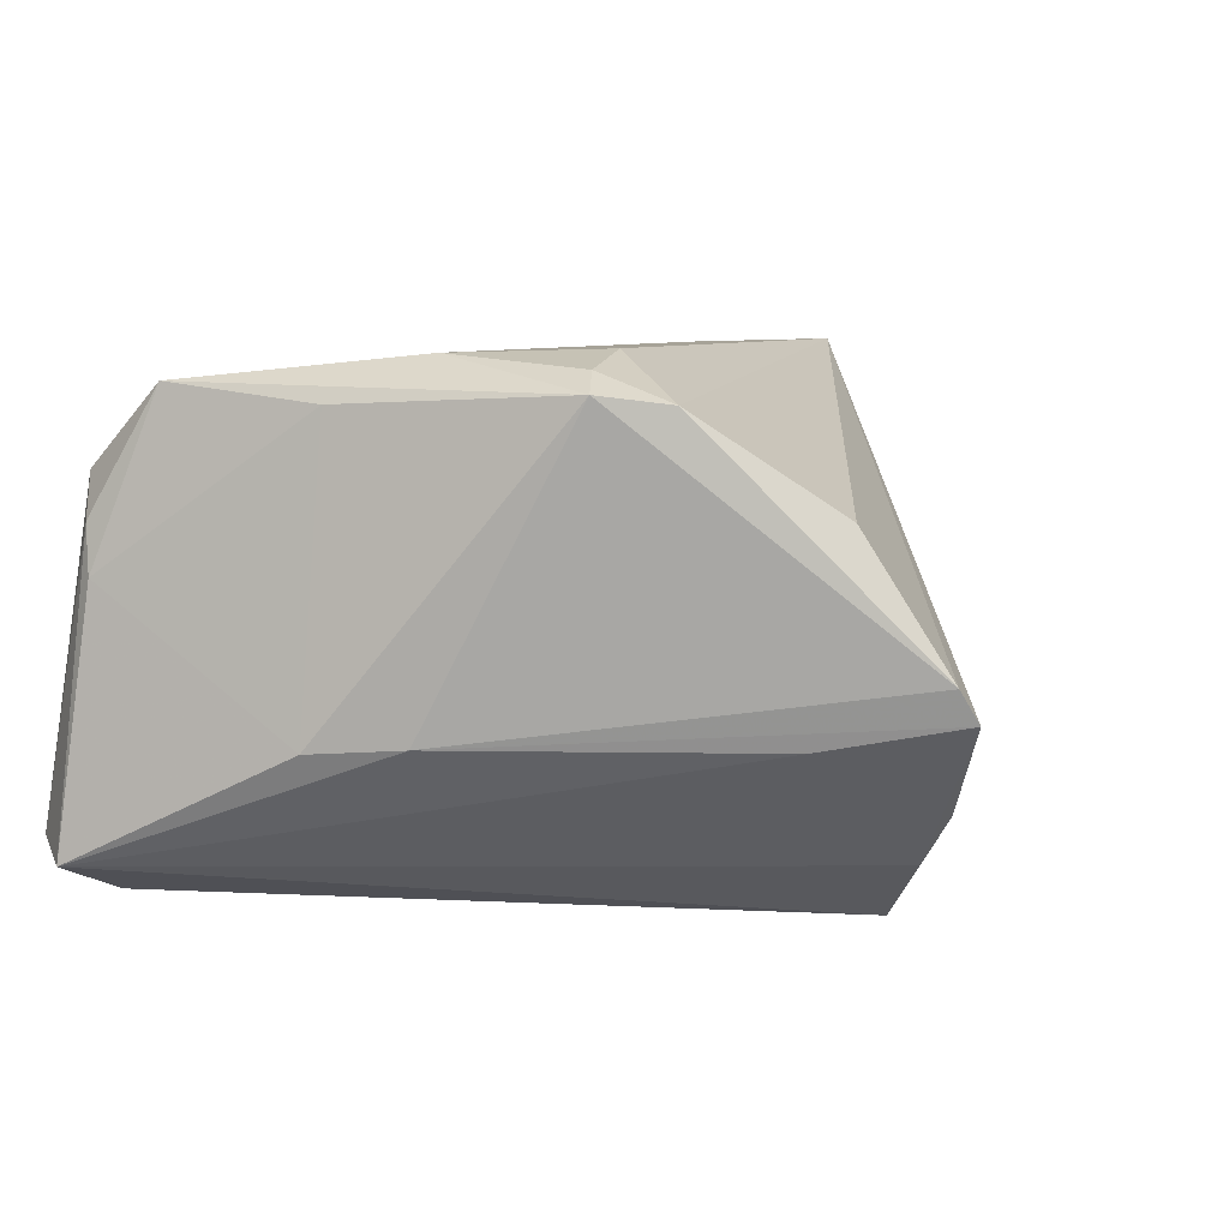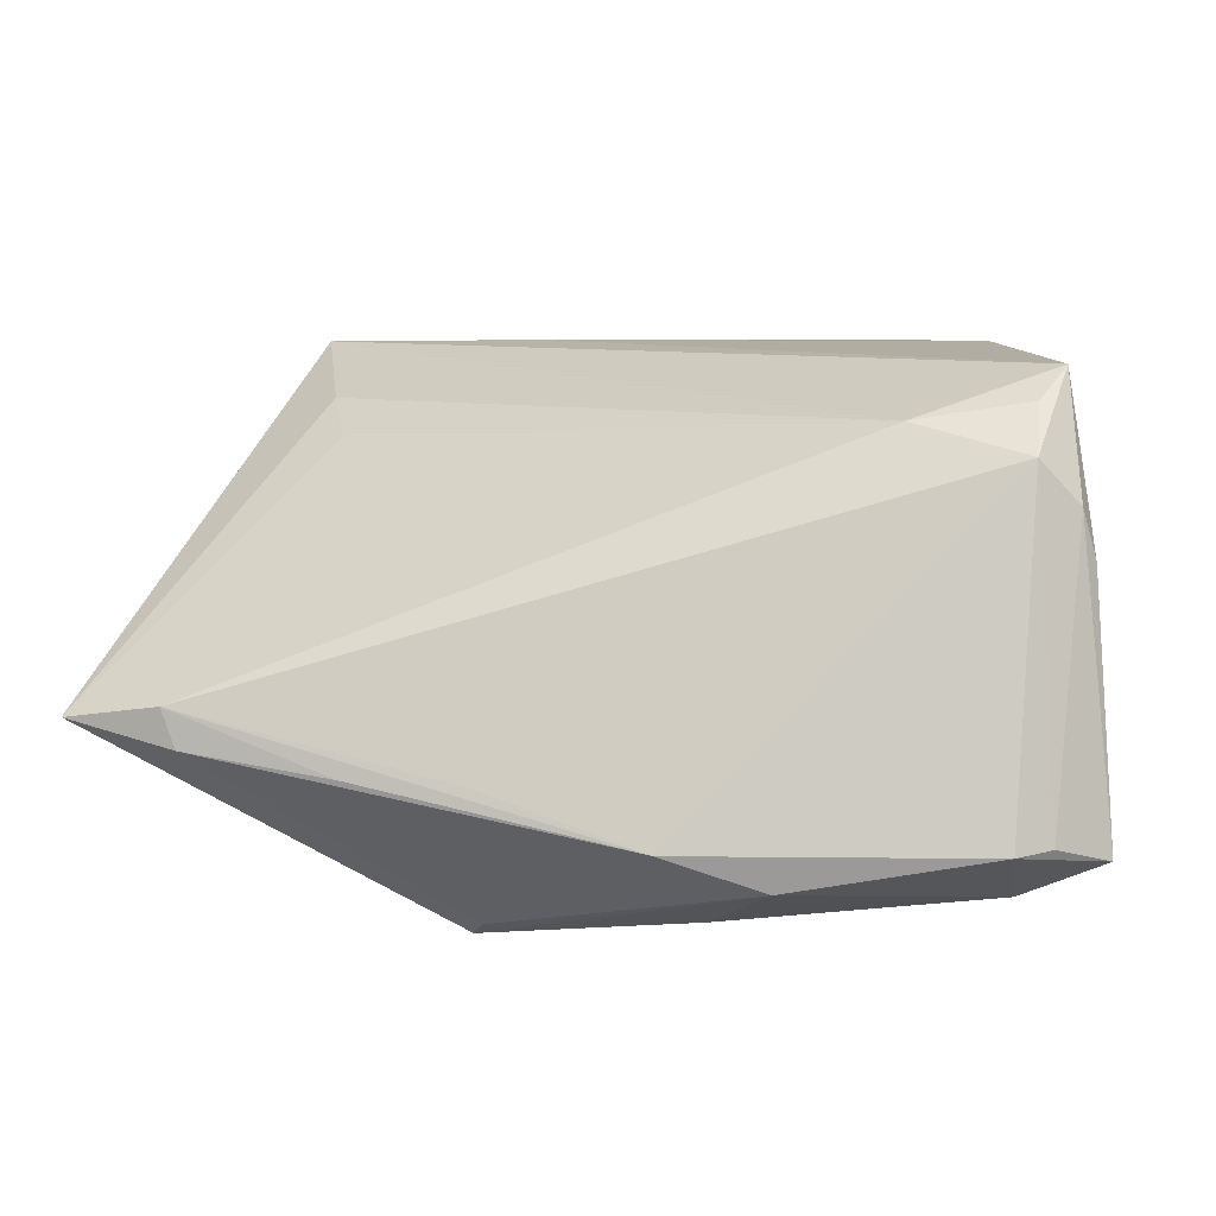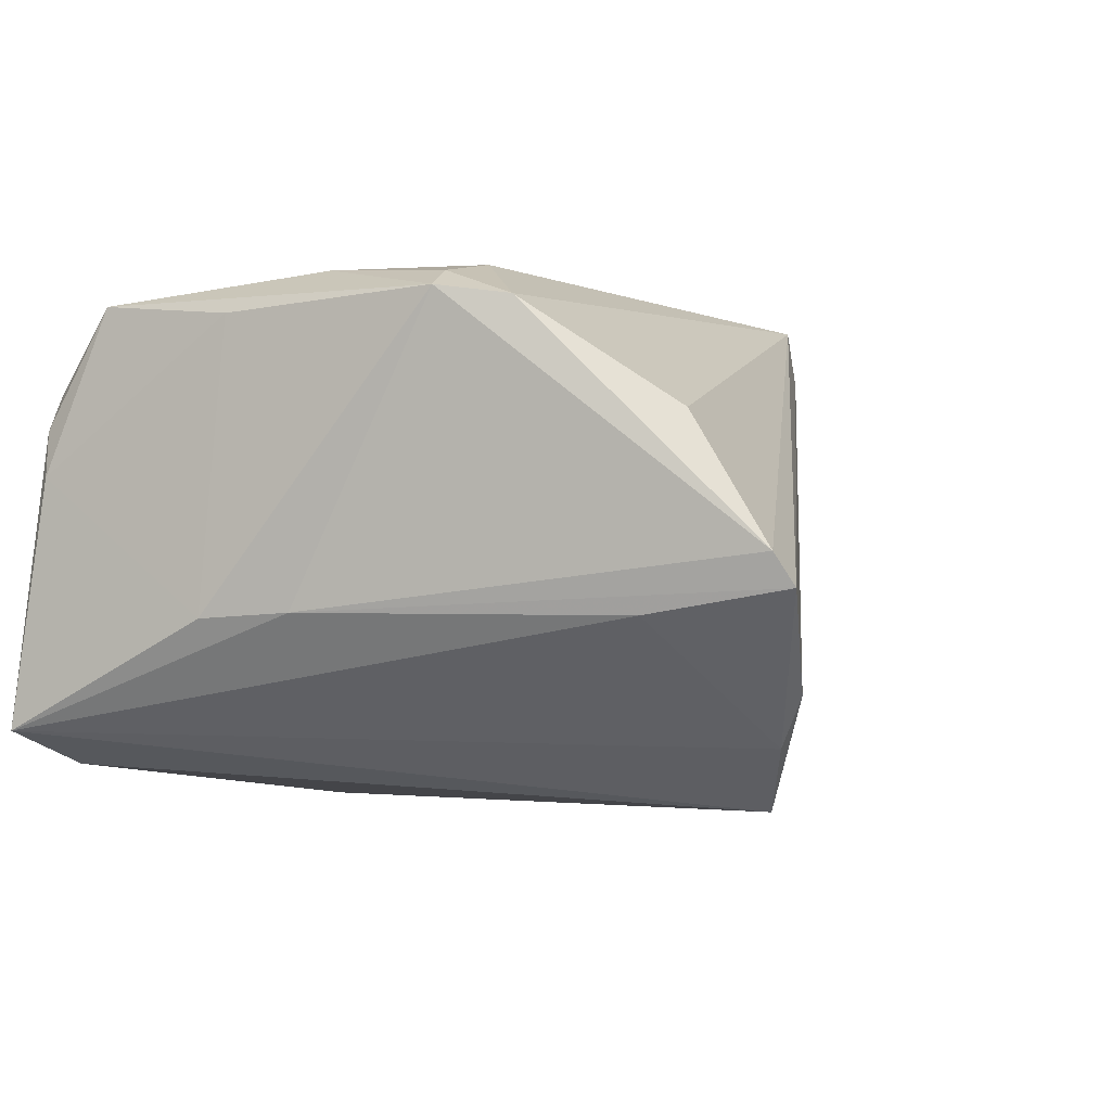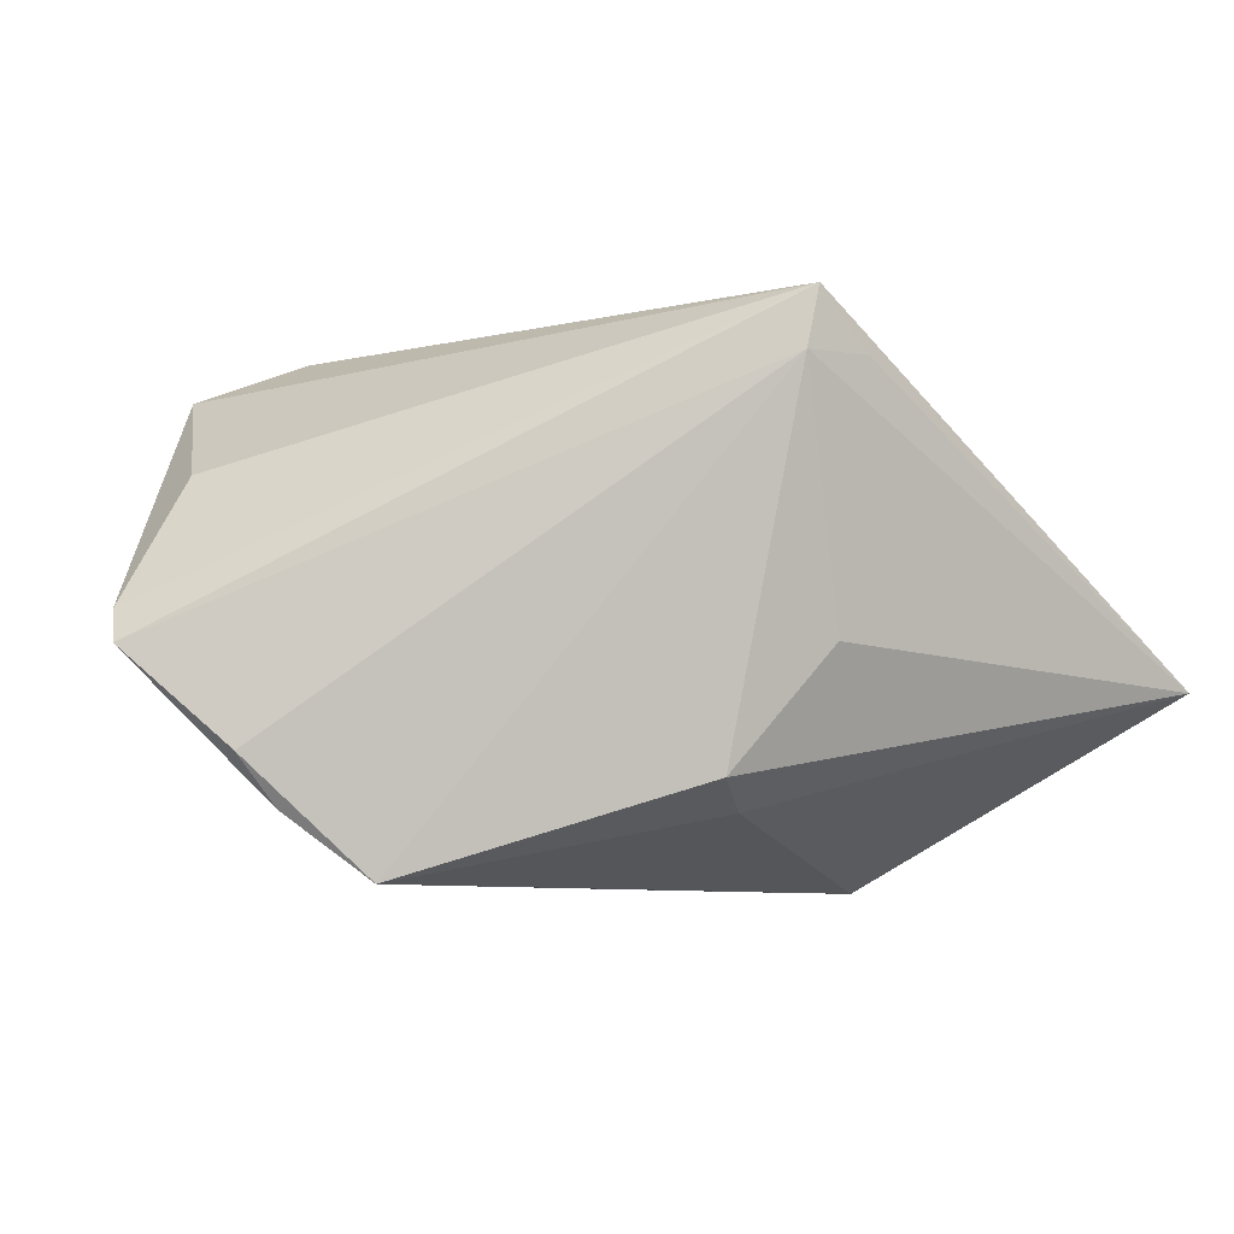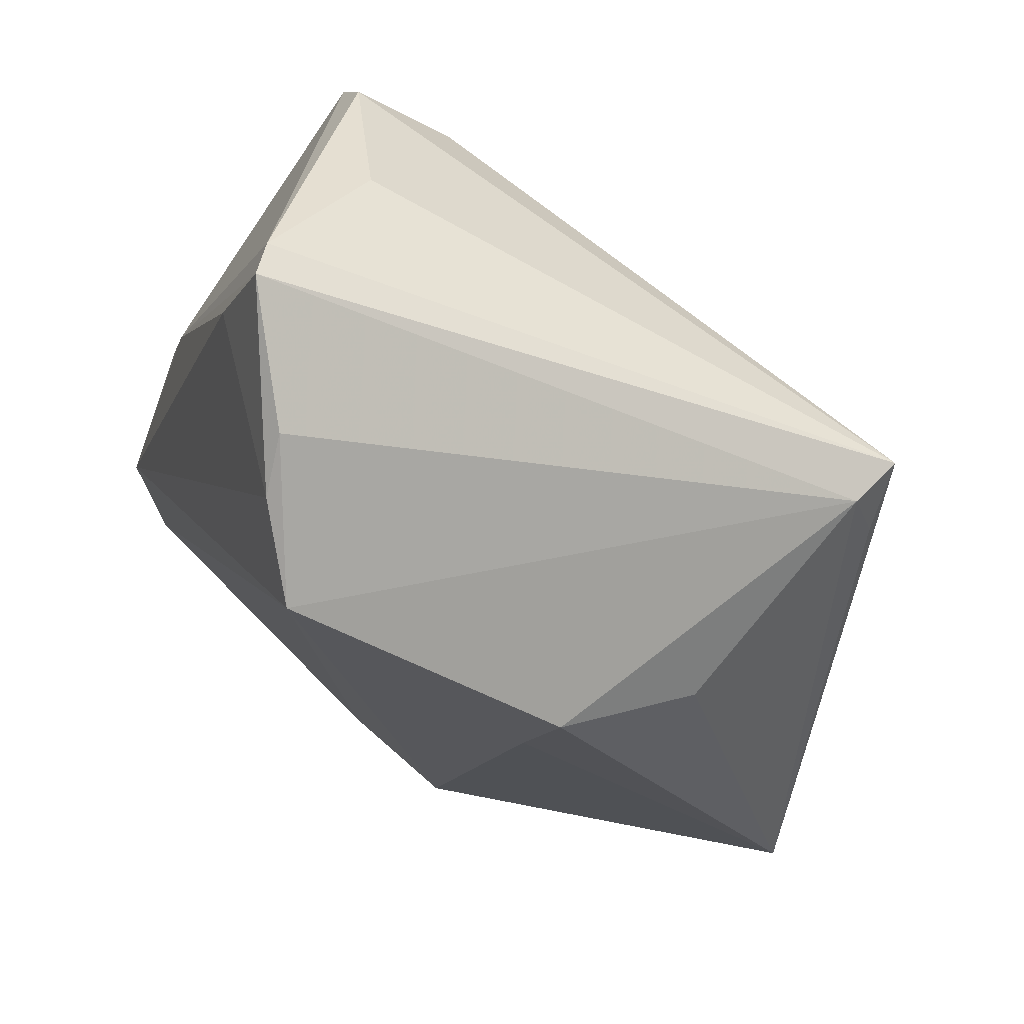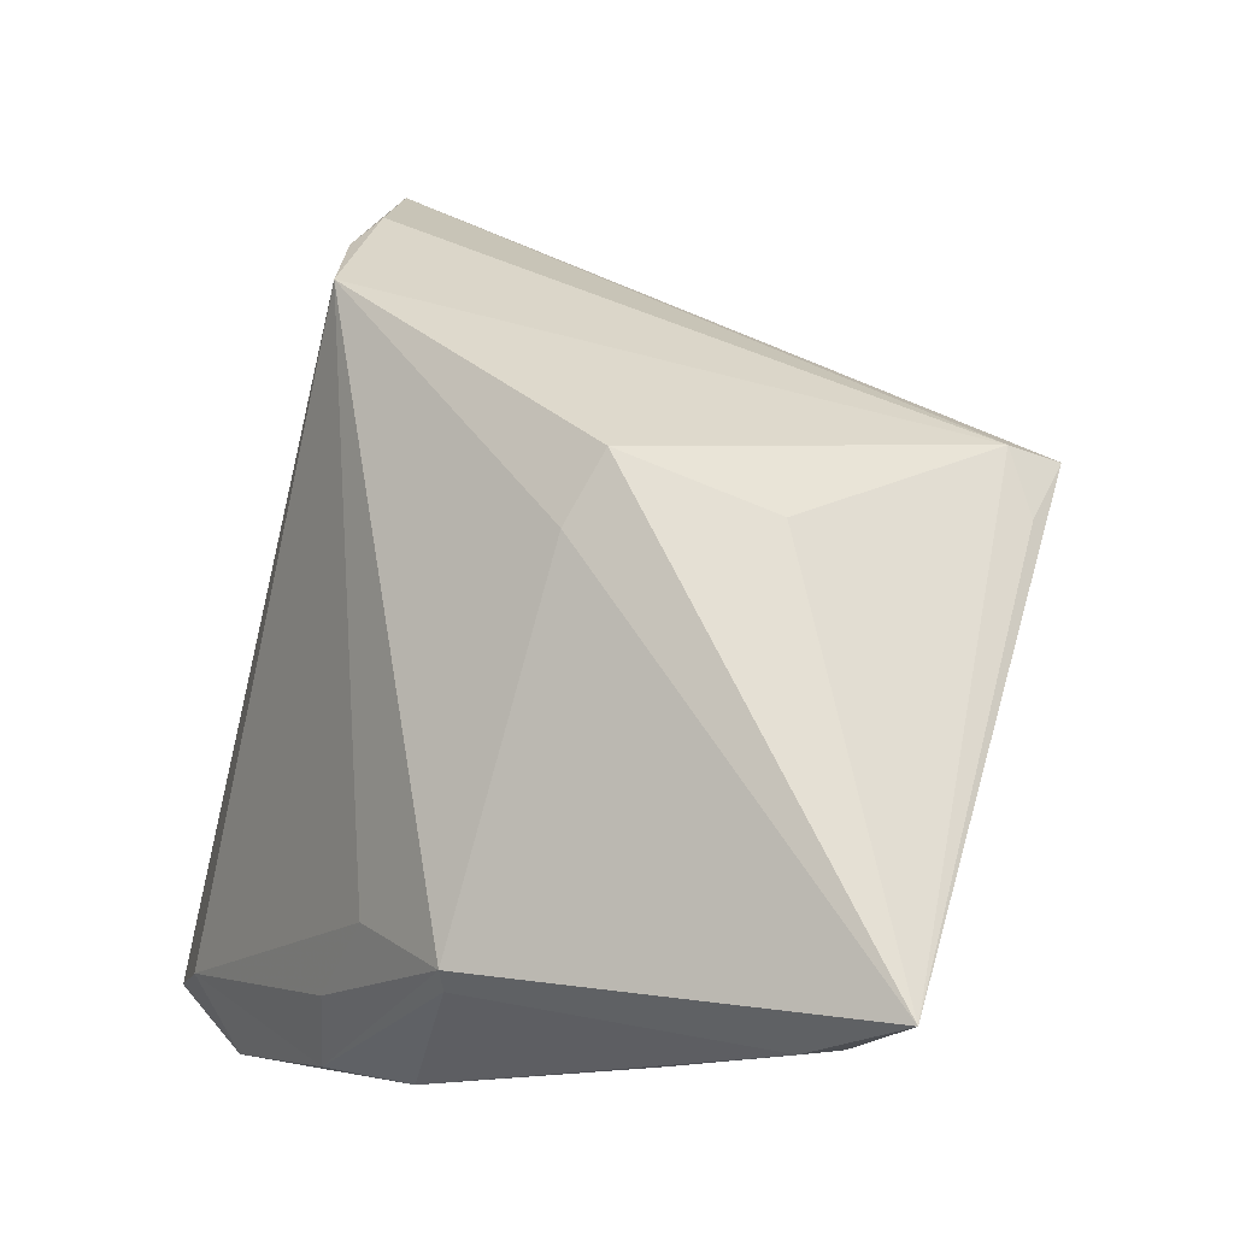
<metadata>
{"format":"obj","ext":"obj","renderer":"f3d","projection":"perspective","resolution":1024,"background":"white","views":[{"elev":6.8,"azim":109.0,"up":"+Z"},{"elev":4.8,"azim":4.5,"up":"+Z"},{"elev":-2.4,"azim":121.3,"up":"+Z"},{"elev":-6.9,"azim":-147.3,"up":"+Z"},{"elev":76.6,"azim":-141.4,"up":"+Y"},{"elev":-2.1,"azim":-128.8,"up":"+Y"}]}
</metadata>
<code>
v 0.03619 -0.03438 0.01892
v 0.03555 0.0277 0.02608
v 0.03985 -0.02438 0.02801
v 0.02347 -0.02986 0.02237
v 0.03943 0.02022 0.02712
v 0.03384 -0.04189 -0.01904
v 0.007488 0.04504 -0.02217
v 0.02299 0.04176 0.01447
v -0.001077 0.03961 -0.02972
v 0.04074 -0.03238 0.01404
v -0.05046 -0.03485 -0.006109
v 0.035 0.01891 0.02932
v 0.004217 -0.03269 -0.02753
v 0.04393 -0.03477 -0.02045
v -0.03747 -0.002583 0.02036
v 0.03453 -0.03267 -0.02449
v -0.03205 -0.03763 -0.01292
v 0.01077 -0.04082 -0.02314
v -0.0189 -0.03905 -0.01328
v 0.02411 0.05225 -0.001072
v -0.06142 -0.03171 -0.007681
v -0.03164 0.02115 -0.0189
v 0.03365 0.002709 0.03079
v -0.02867 0.01338 -0.02219
v -0.005869 -0.02462 -0.02958
v 0.0259 0.01858 0.03117
v 0.04266 -0.008446 -0.007815
v 0.02704 0.03811 -0.007666
v -0.0198 -0.02835 -0.02993
v -0.03973 0.005229 0.02451
v -0.04128 0.01448 -0.004854
v -0.04555 0.01528 0.02445
v -0.0425 0.02304 0.02409
v -0.0006355 -0.04189 -0.01927
v 0.04227 -0.03136 0.008578
v -0.04882 -0.03513 -0.01053
v 0.03667 -0.029 0.02437
v 0.01008 0.04889 -0.01622
v -0.04325 0.02158 0.03117
v 0.04052 -0.006616 0.02592
v -0.01666 0.01329 0.03117
v -0.01871 -0.03058 -0.02855
v 0.03785 -0.03963 -0.01852
v 0.02228 0.05406 -0.004899
v 0.04011 0.002 -0.00723
f 30 39 21
f 21 15 30
f 26 2 39
f 39 2 8
f 21 39 32
f 33 39 44
f 33 32 39
f 21 32 33
f 3 1 10
f 4 30 15
f 3 39 4
f 39 30 4
f 3 5 23
f 44 39 20
f 39 8 20
f 20 8 2
f 2 5 20
f 40 5 3
f 2 26 12
f 12 5 2
f 26 23 12
f 12 23 5
f 14 9 7
f 33 9 22
f 3 10 35
f 35 10 14
f 35 40 3
f 14 10 43
f 43 6 14
f 43 10 1
f 1 6 43
f 37 1 3
f 3 4 37
f 37 4 1
f 41 26 39
f 41 23 26
f 41 39 3
f 3 23 41
f 45 20 5
f 44 20 45
f 5 40 27
f 14 45 27
f 27 45 5
f 27 35 14
f 40 35 27
f 38 9 33
f 38 7 9
f 38 33 44
f 44 7 38
f 21 33 31
f 31 22 21
f 33 22 31
f 24 22 9
f 21 22 24
f 21 24 29
f 29 24 9
f 11 19 1
f 1 4 11
f 11 15 21
f 11 4 15
f 44 45 28
f 28 45 14
f 28 7 44
f 14 7 28
f 34 6 1
f 1 19 34
f 19 11 34
f 14 6 16
f 16 9 14
f 6 34 18
f 18 16 6
f 36 11 21
f 25 29 9
f 9 16 25
f 29 18 42
f 42 18 34
f 34 36 42
f 21 29 42
f 42 36 21
f 13 18 29
f 16 18 13
f 29 25 13
f 13 25 16
f 17 34 11
f 11 36 17
f 17 36 34

</code>
